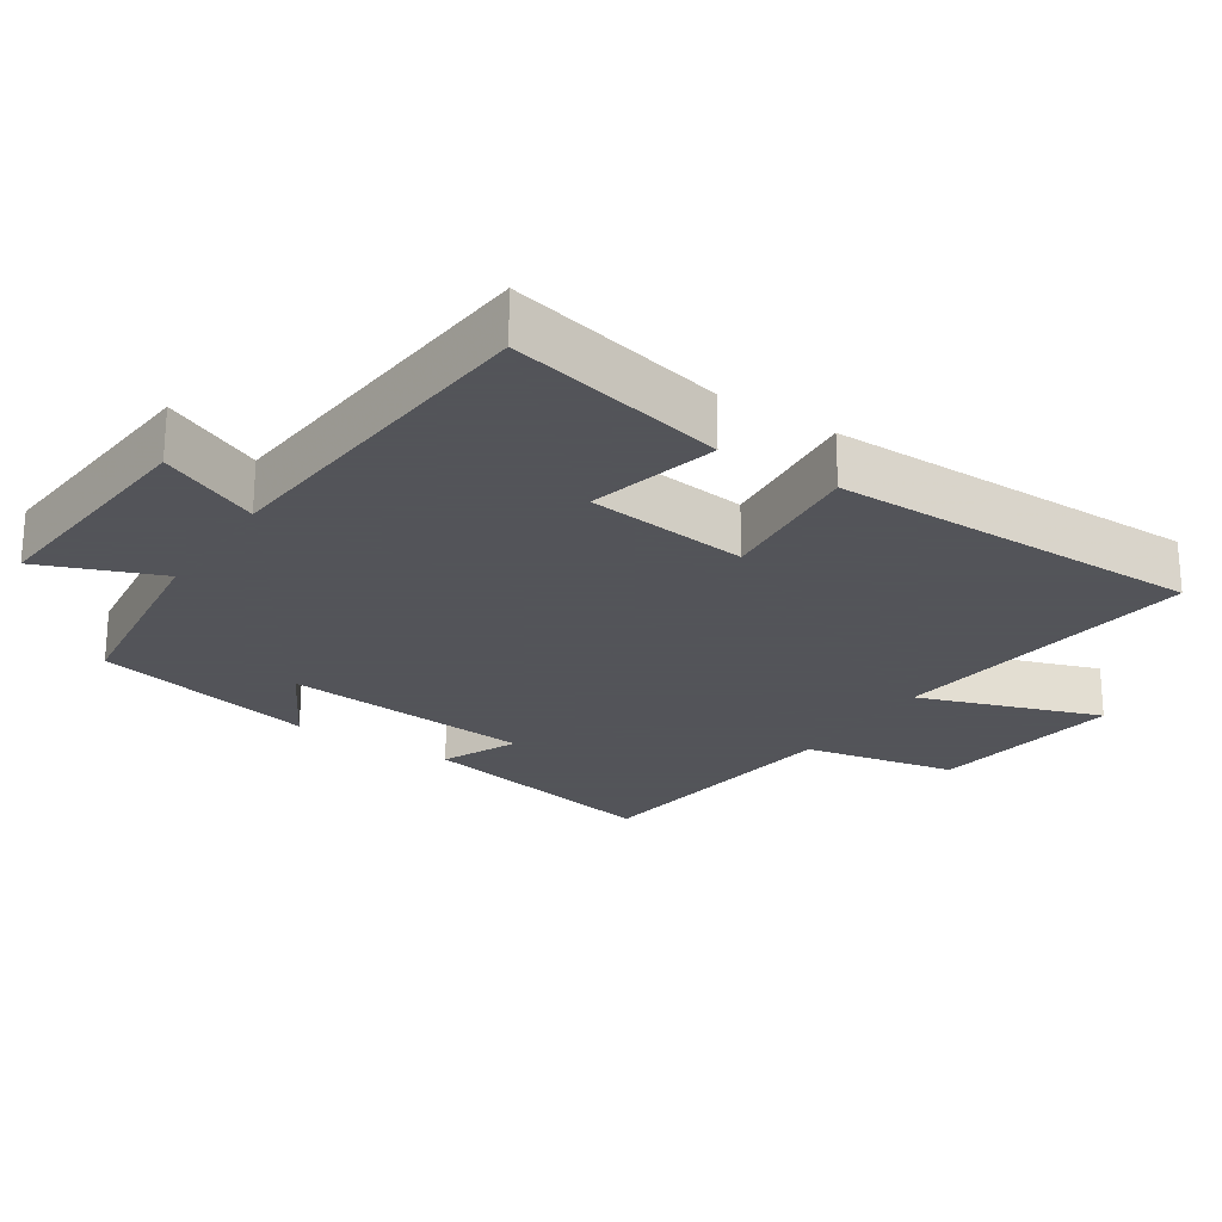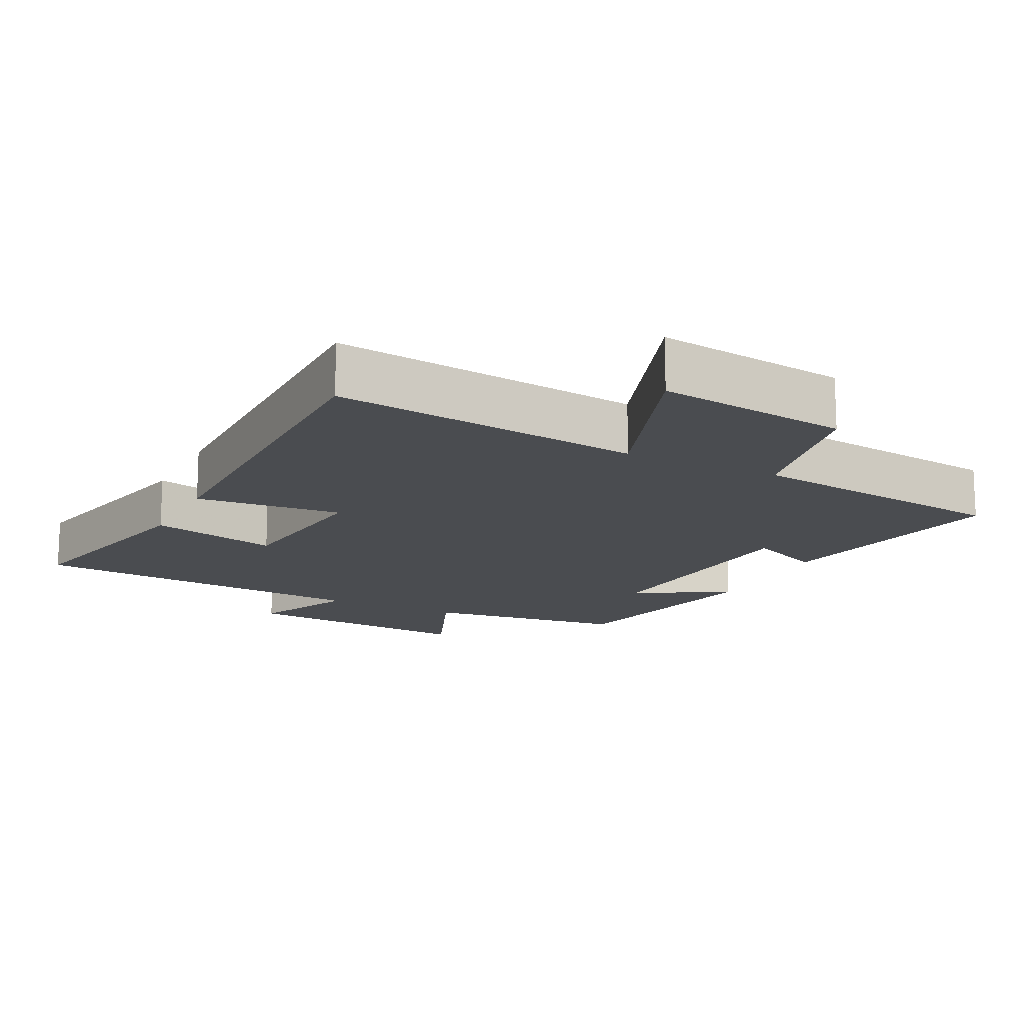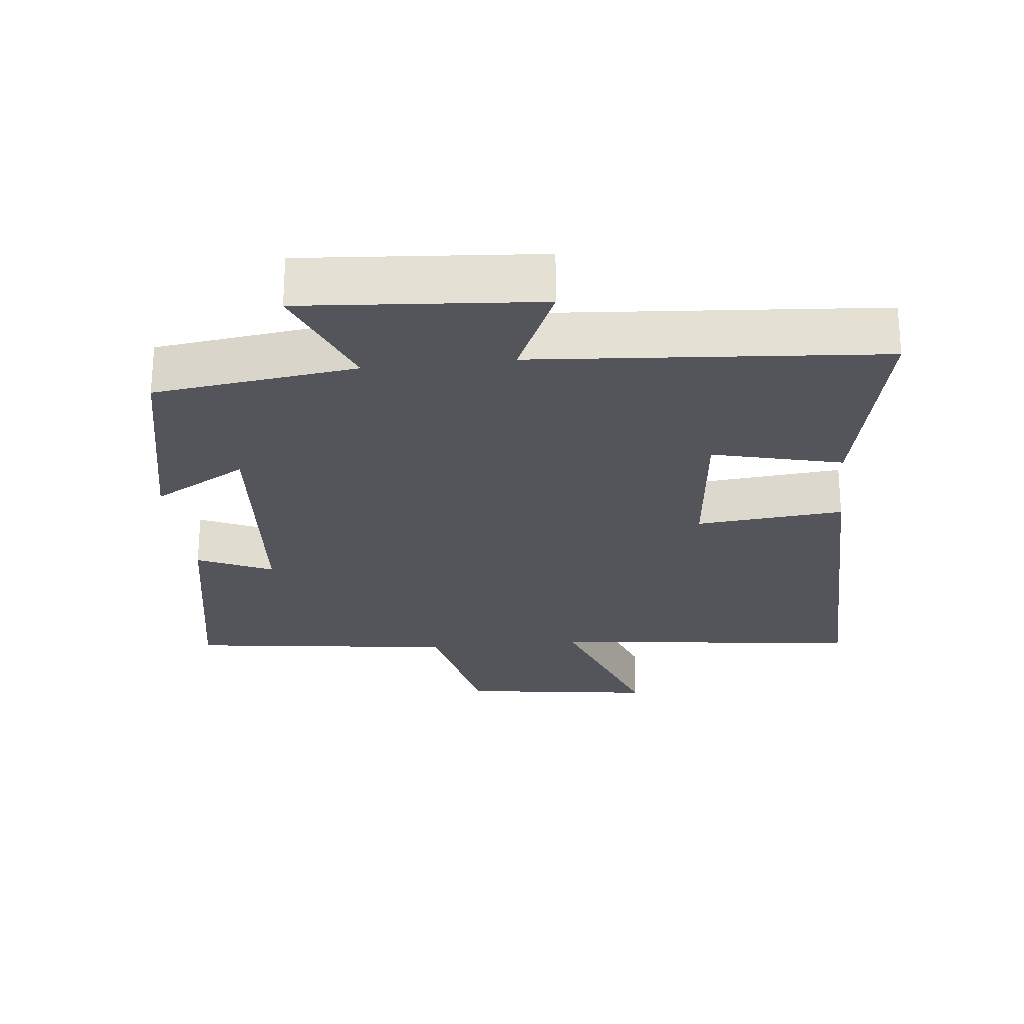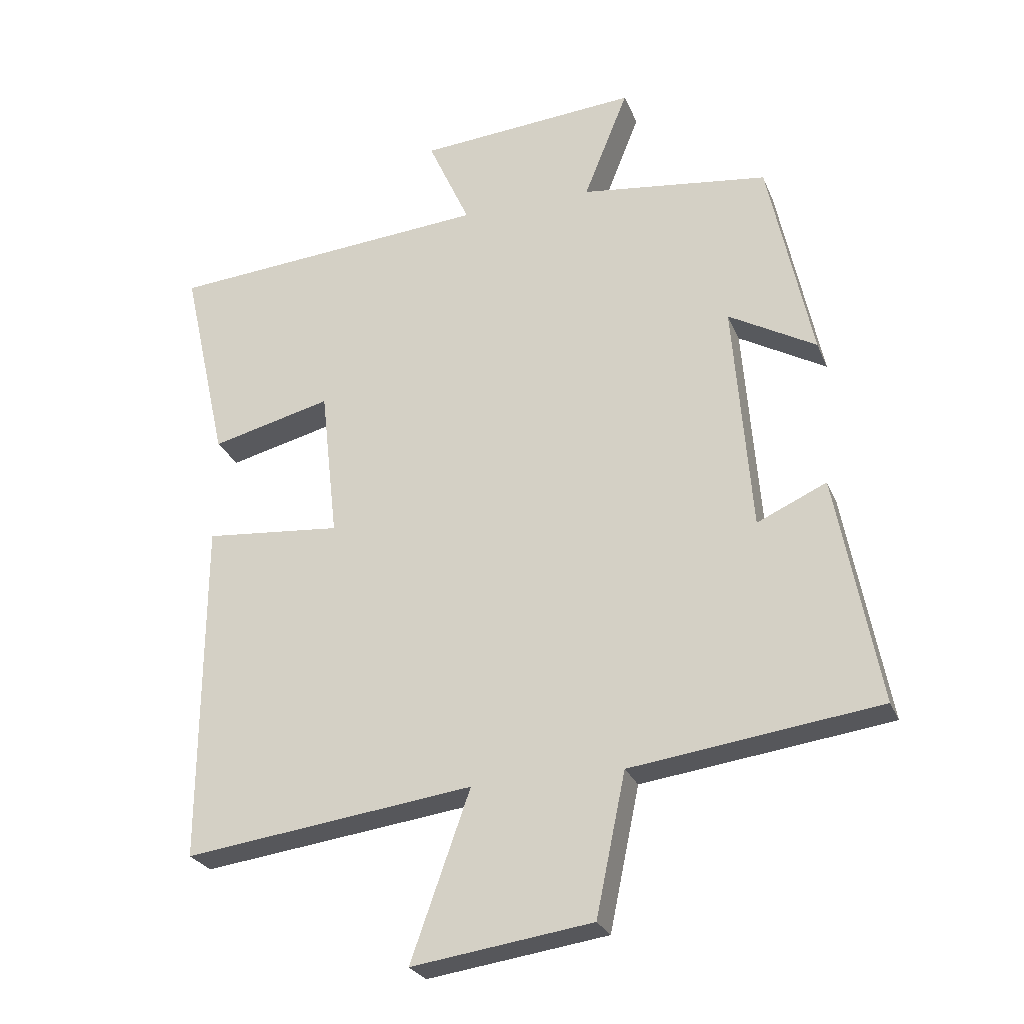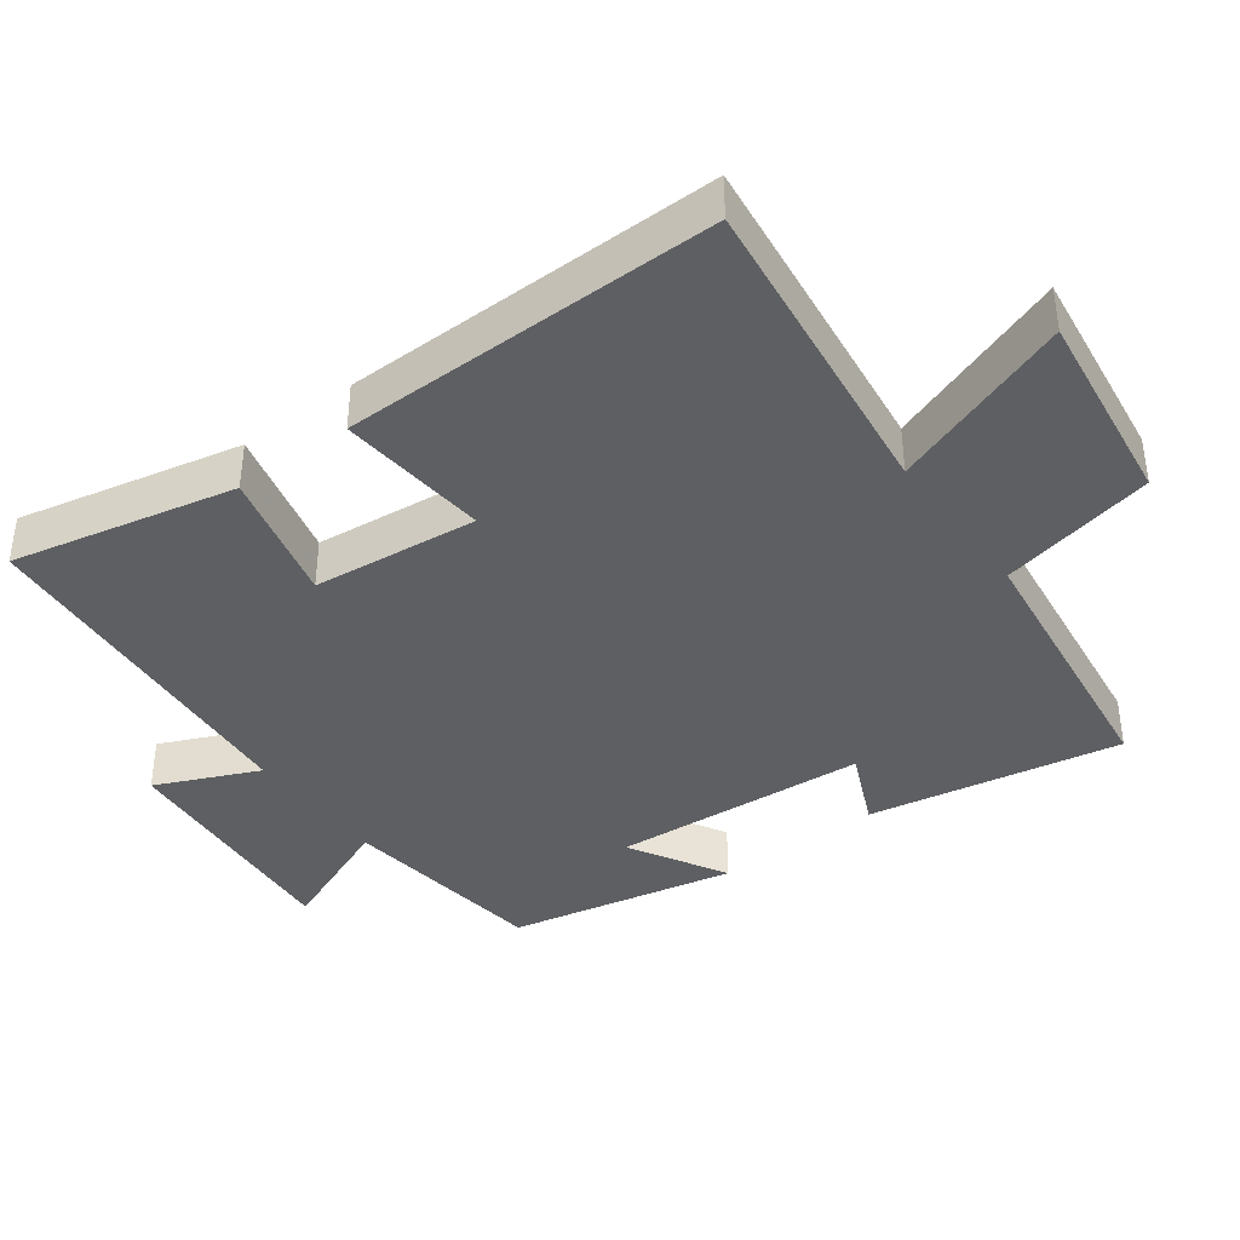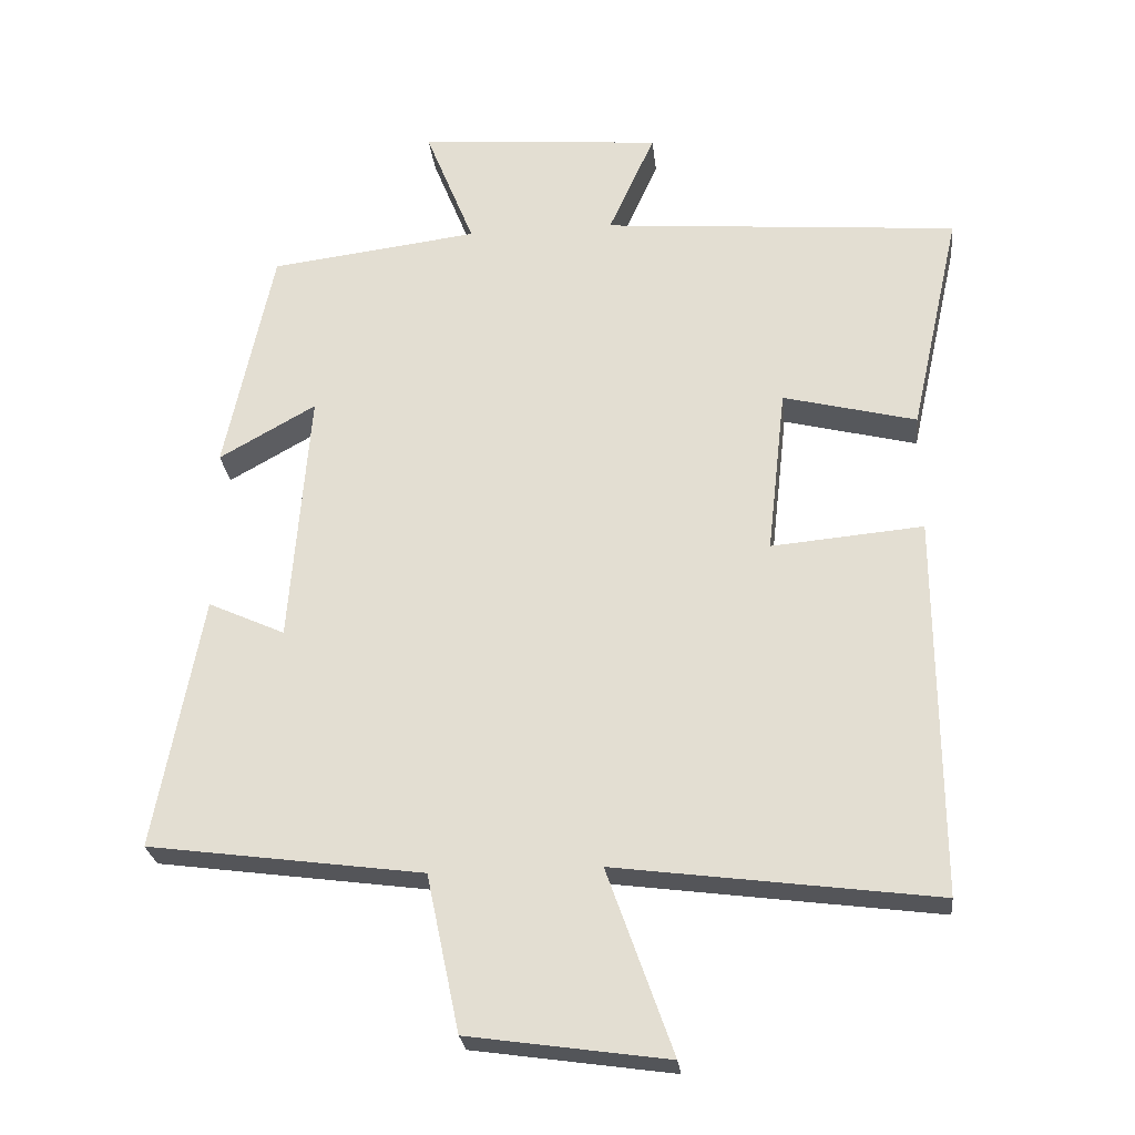
<metadata>
{"format":"obj","ext":"obj","renderer":"f3d","projection":"perspective","resolution":1024,"background":"white","views":[{"elev":-23.9,"azim":56.5,"up":"+Y"},{"elev":-15.1,"azim":153.6,"up":"+Y"},{"elev":-25.0,"azim":6.4,"up":"+Y"},{"elev":-26.3,"azim":-161.1,"up":"+Z"},{"elev":-39.7,"azim":126.8,"up":"+Y"},{"elev":-25.9,"azim":6.2,"up":"+Z"}]}
</metadata>
<code>
v 0.503 0.07 -0.559
v 0.053 0.07 -0.5
v 0.145 0.07 -0.76
v -0.135 0.07 -0.72
v -0.181 0.07 -0.5
v -0.567 0.07 -0.448
v -0.5 0.07 -0.092
v -0.392 0.07 -0.141
v -0.364 0.07 0.219
v -0.5 0.07 0.142
v -0.432 0.07 0.463
v -0.139 0.07 0.5
v -0.208 0.07 0.672
v 0.134 0.07 0.644
v 0.069 0.07 0.5
v 0.57 0.07 0.459
v 0.5 0.07 0.144
v 0.313 0.07 0.191
v 0.287 0.07 -0.043
v 0.5 0.07 -0.024
v 0.503 0 -0.559
v 0.053 0 -0.5
v 0.145 0 -0.76
v -0.135 0 -0.72
v -0.181 0 -0.5
v -0.567 0 -0.448
v -0.5 0 -0.092
v -0.392 0 -0.141
v -0.364 0 0.219
v -0.5 0 0.142
v -0.432 0 0.463
v -0.139 0 0.5
v -0.208 0 0.672
v 0.134 0 0.644
v 0.069 0 0.5
v 0.57 0 0.459
v 0.5 0 0.144
v 0.313 0 0.191
v 0.287 0 -0.043
v 0.5 0 -0.024
f 19 20 1 2
f 18 19 2
f 15 16 17 18
f 15 18 2
f 12 13 14 15
f 11 12 15
f 10 11 15
f 9 10 15
f 8 9 15 2
f 7 8 2
f 6 7 2
f 5 6 2
f 2 3 4 5
f 22 21 40 39
f 22 39 38
f 38 37 36 35
f 22 38 35
f 35 34 33 32
f 35 32 31
f 35 31 30
f 35 30 29
f 22 35 29 28
f 22 28 27
f 22 27 26
f 22 26 25
f 25 24 23 22
f 1 21 22 2
f 2 22 23 3
f 3 23 24 4
f 4 24 25 5
f 5 25 26 6
f 6 26 27 7
f 7 27 28 8
f 8 28 29 9
f 9 29 30 10
f 10 30 31 11
f 11 31 32 12
f 12 32 33 13
f 13 33 34 14
f 14 34 35 15
f 15 35 36 16
f 16 36 37 17
f 17 37 38 18
f 18 38 39 19
f 19 39 40 20
f 20 40 21 1

</code>
